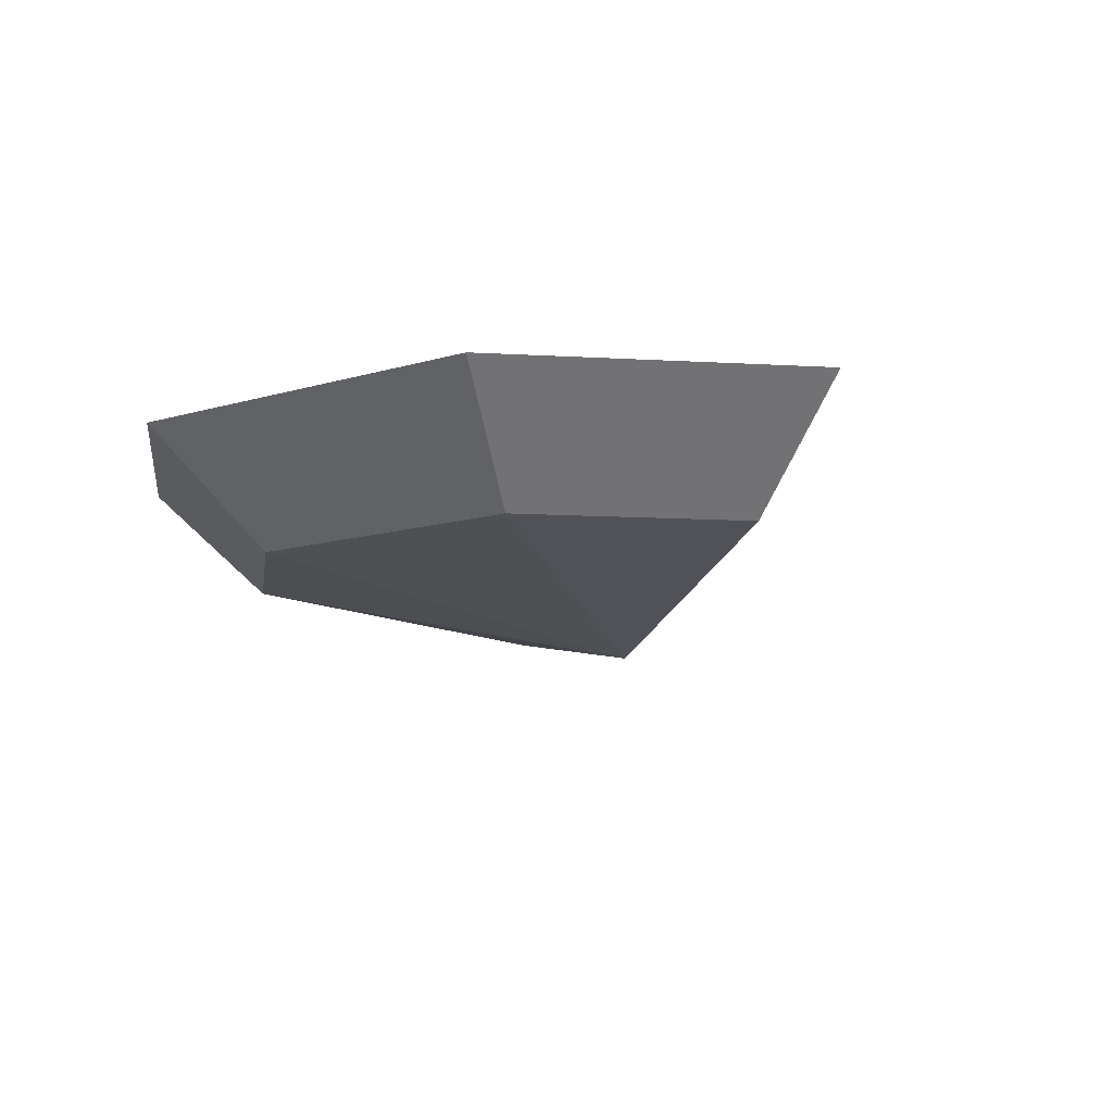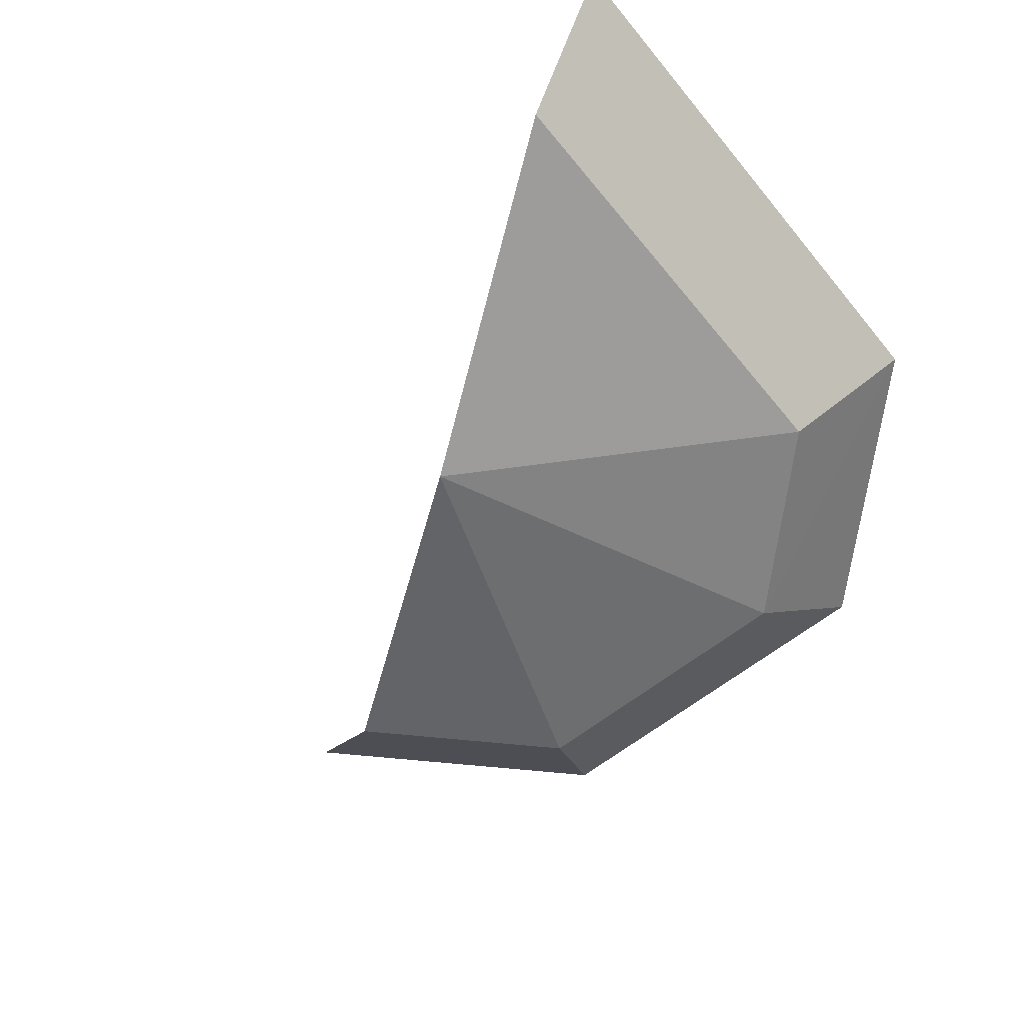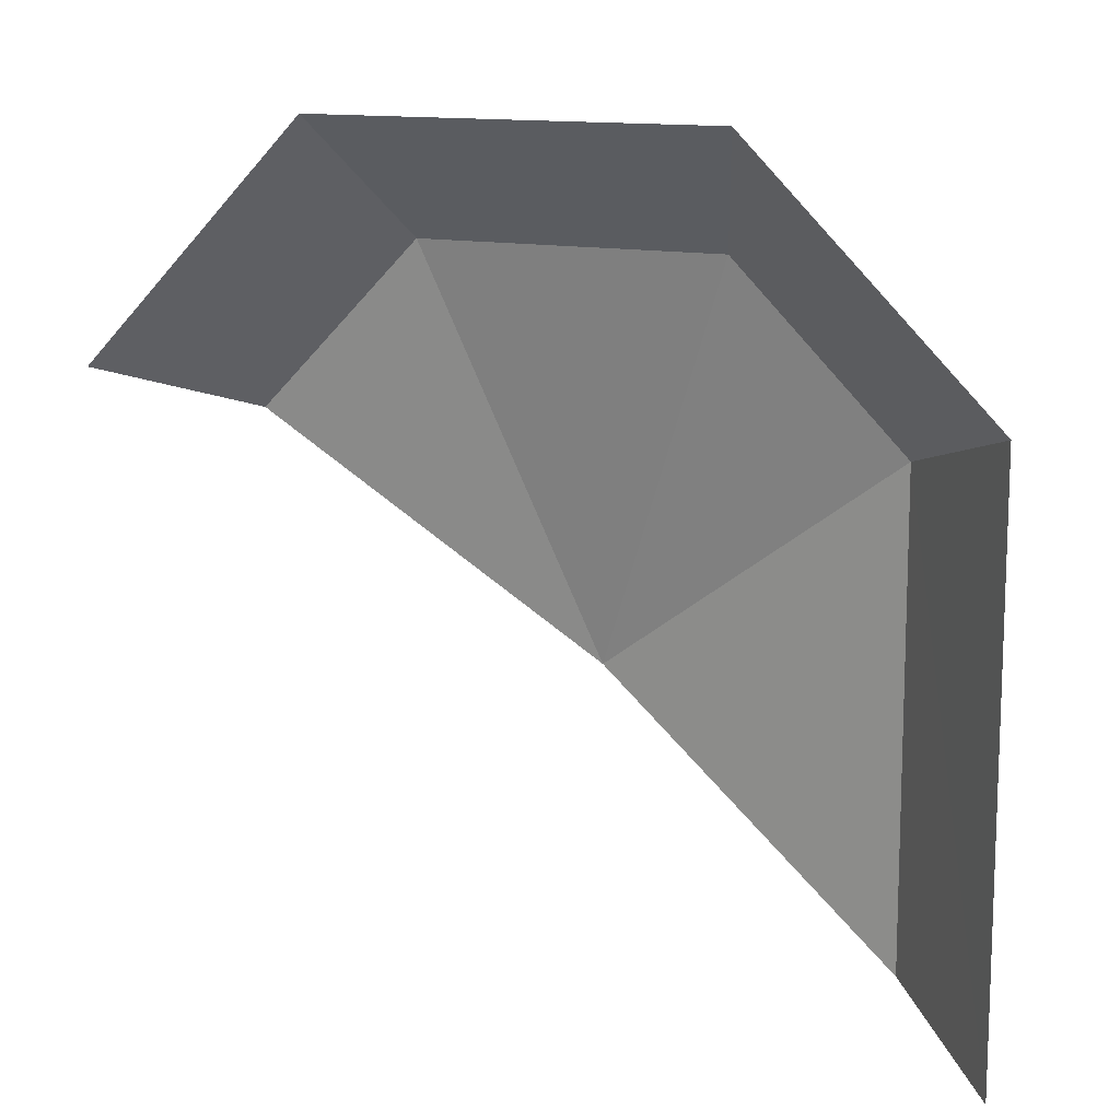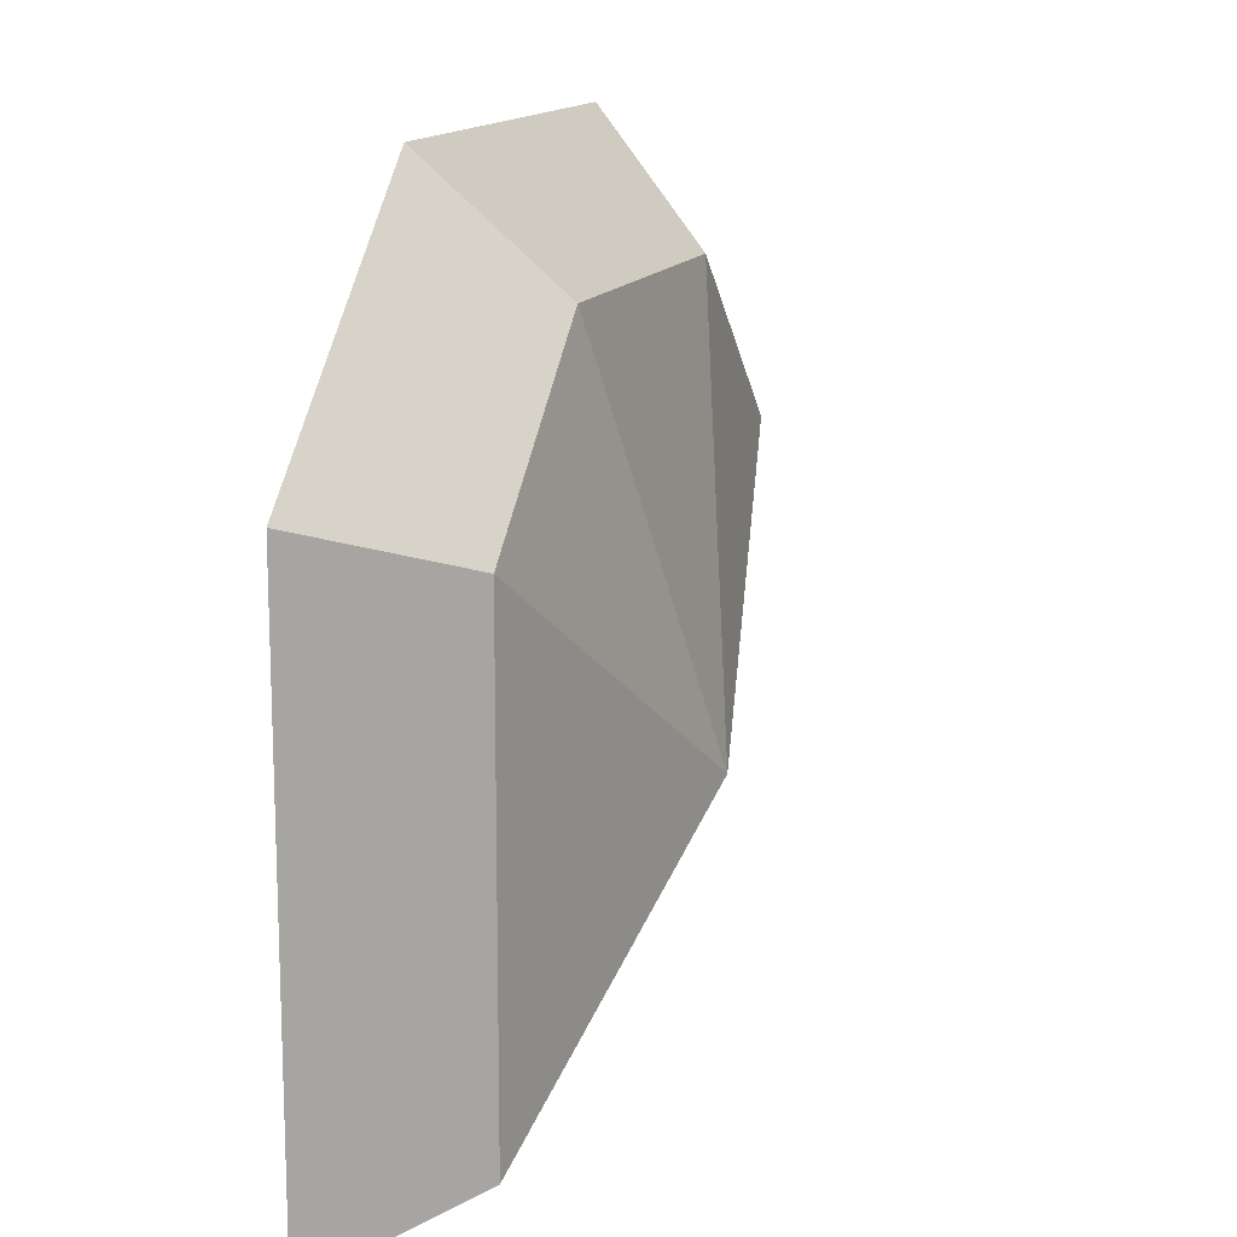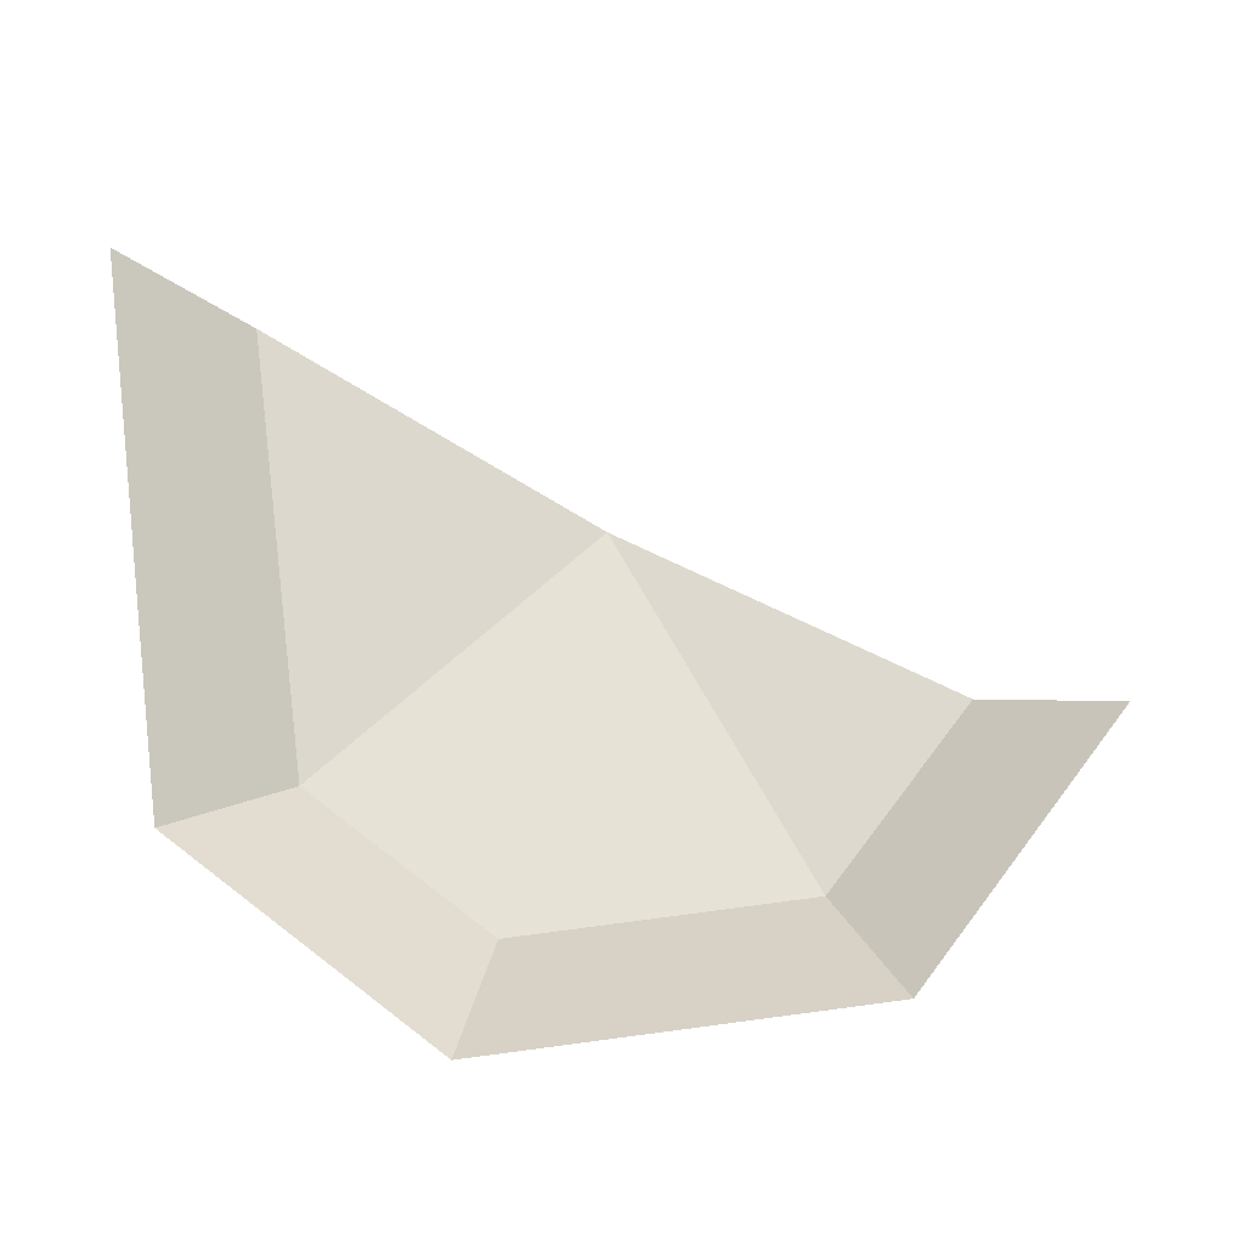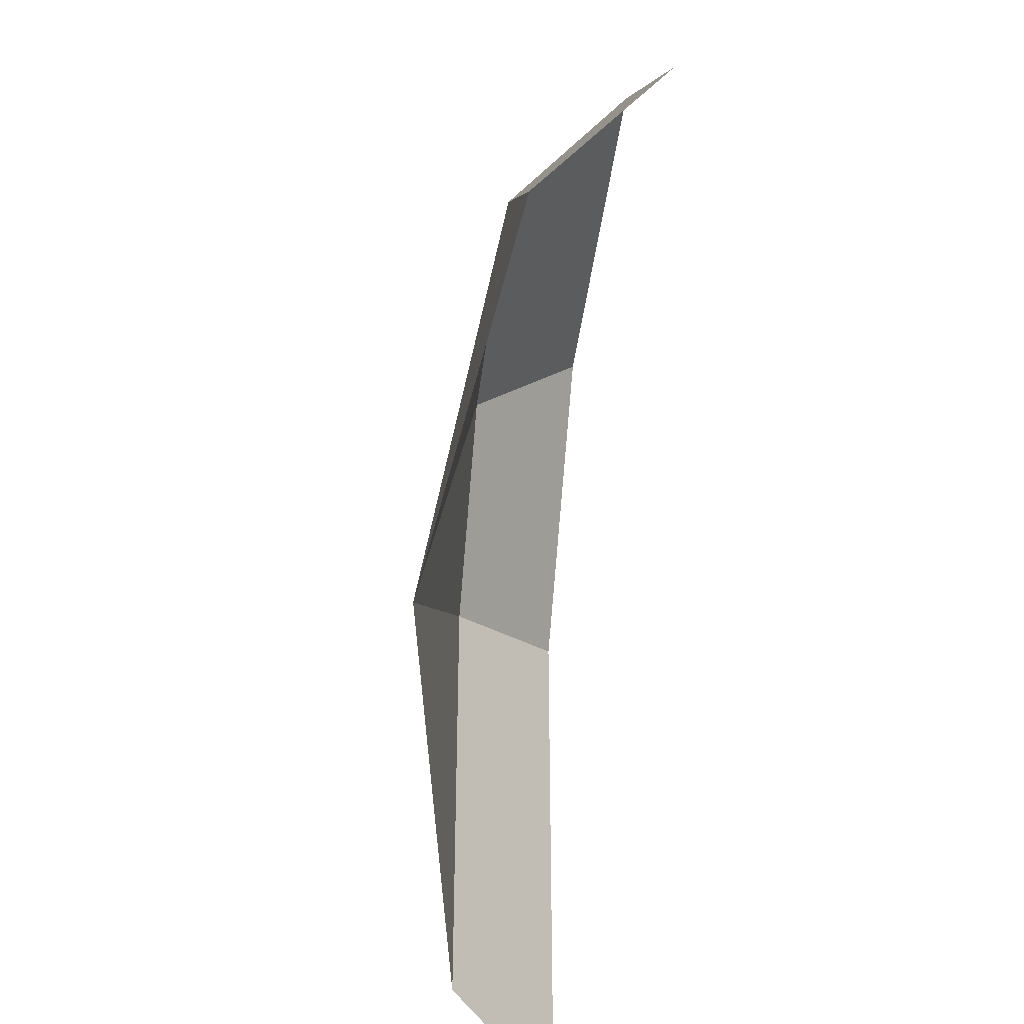
<metadata>
{"format":"obj","ext":"obj","renderer":"f3d","projection":"perspective","resolution":1024,"background":"white","views":[{"elev":-11.1,"azim":37.4,"up":"+Y"},{"elev":-61.7,"azim":-140.6,"up":"+Y"},{"elev":14.1,"azim":-154.4,"up":"+Z"},{"elev":15.1,"azim":-70.2,"up":"+Z"},{"elev":73.3,"azim":-7.1,"up":"+Y"},{"elev":-40.6,"azim":83.3,"up":"+Z"}]}
</metadata>
<code>
o 106_6D1FA4B6_c.bmp
v -1.145 0.548 -0.776
v -0.8153 0.231 0.63
v -0.8213 0.231 -0.645
v 0.05467 0.03296 -0.01904
v -0.3543 0.231 1.083
v 0.4757 0.231 1.077
v 0.6127 0.548 1.399
v 1.253 0.548 0.747
v 0.9287 0.231 0.616
v -0.4853 0.548 1.407
v 0.6127 0.548 1.399
v 0.4757 0.231 1.077
v 0.6127 0.548 1.399
v 0.9287 0.231 0.616
v 0.4757 0.231 1.077
v -0.8213 0.231 -0.645
v -0.8153 0.231 0.63
v 0.05467 0.03296 -0.01904
v -1.137 0.548 0.767
v -0.4853 0.548 1.407
v -0.3543 0.231 1.083
v -0.4853 0.548 1.407
v 0.4757 0.231 1.077
v -0.3543 0.231 1.083
v -1.137 0.548 0.767
v -0.3543 0.231 1.083
v -0.8153 0.231 0.63
v -0.3543 0.231 1.083
v 0.05467 0.03296 -0.01904
v -0.8153 0.231 0.63
v -1.145 0.548 -0.776
v -1.137 0.548 0.767
v -0.8153 0.231 0.63
v 0.05467 0.03296 -0.01904
v 0.4757 0.231 1.077
v 0.9287 0.231 0.616
f 1 3 2
f 4 6 5
f 7 9 8
f 10 12 11
f 13 15 14
f 16 18 17
f 19 21 20
f 22 24 23
f 25 27 26
f 28 30 29
f 31 33 32
f 34 36 35

</code>
